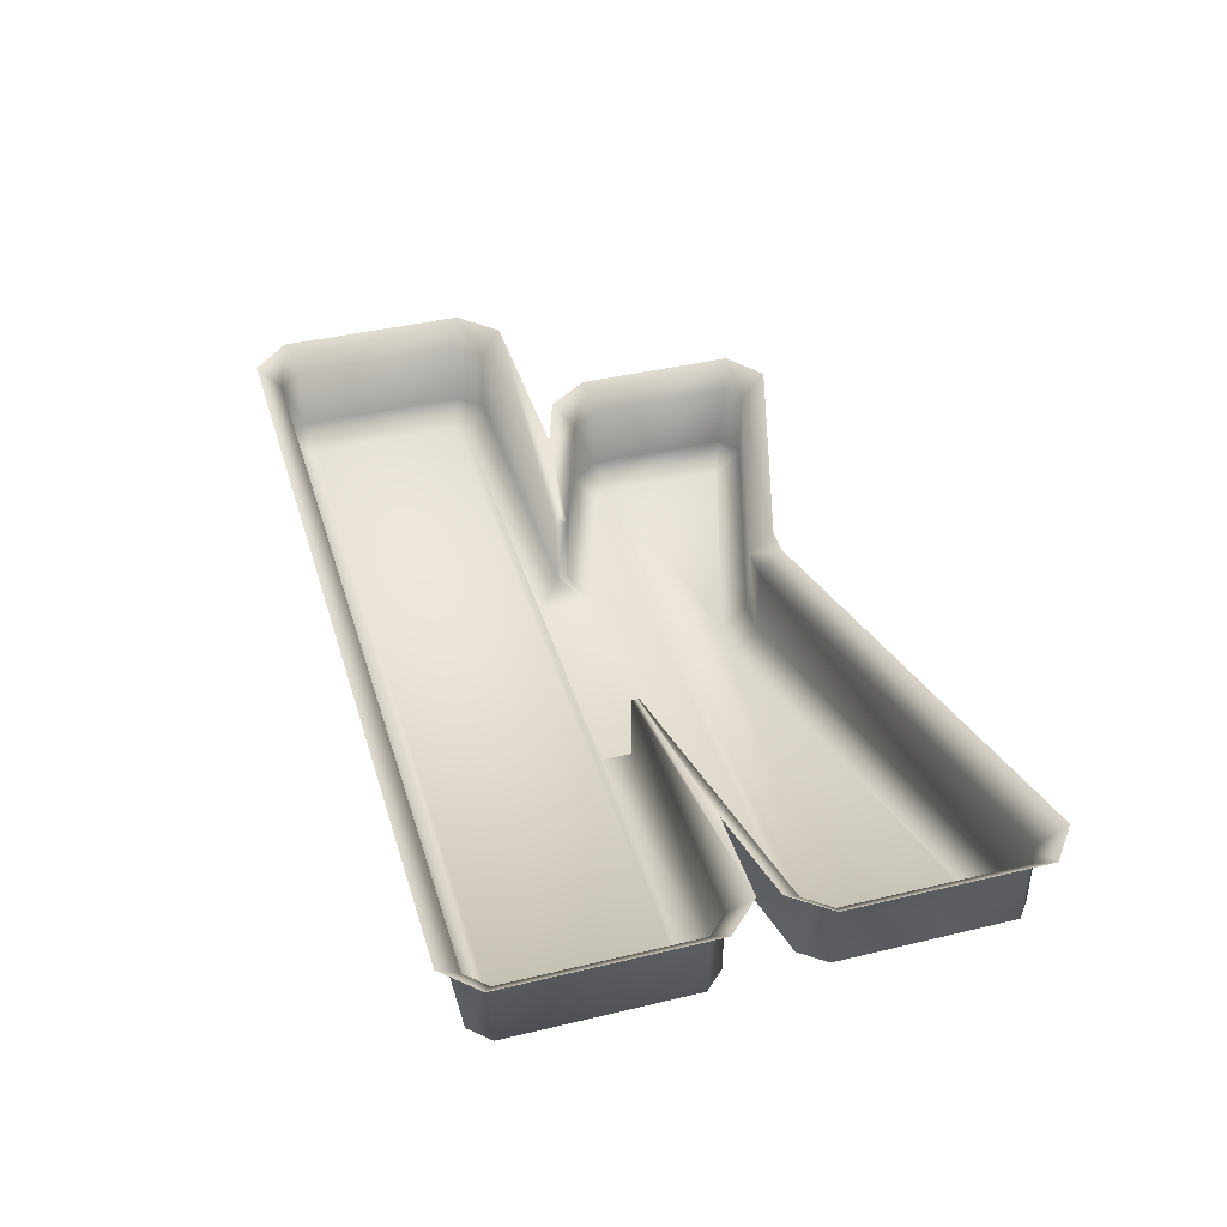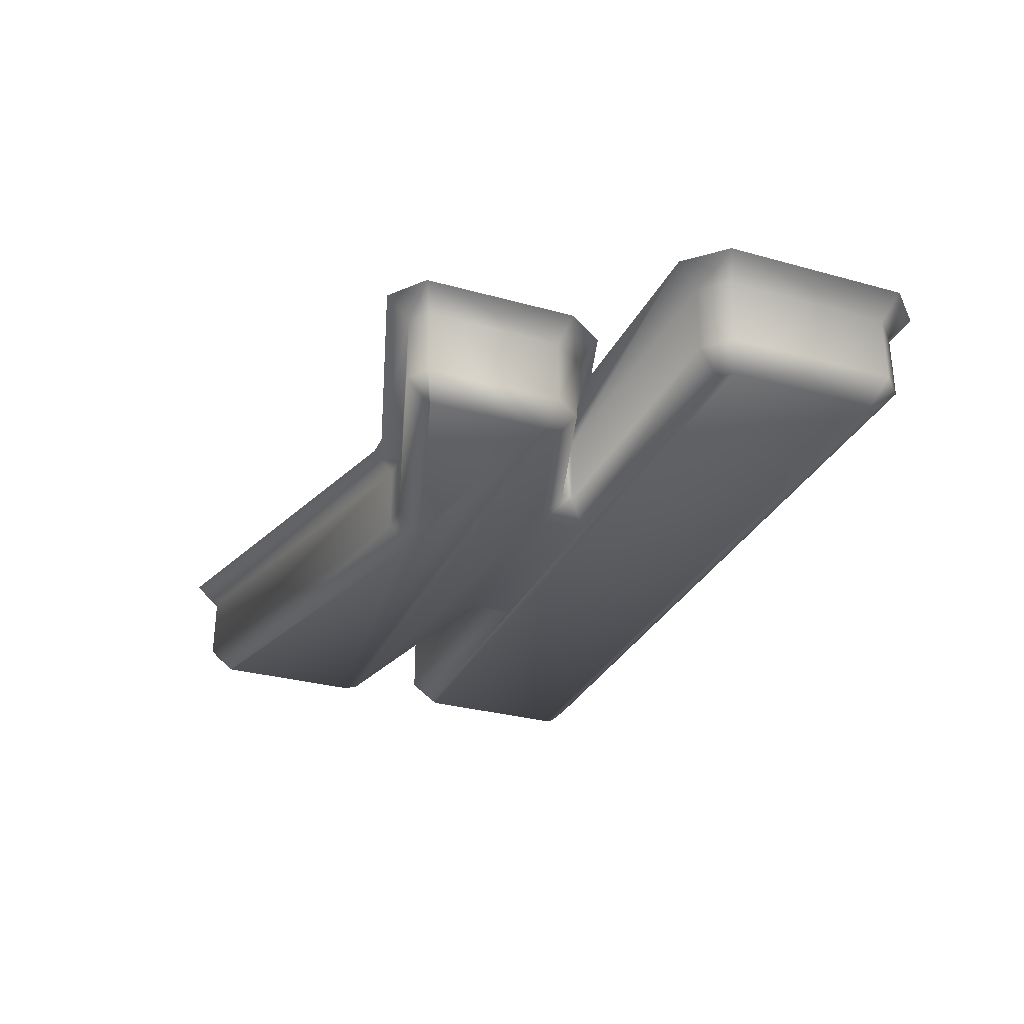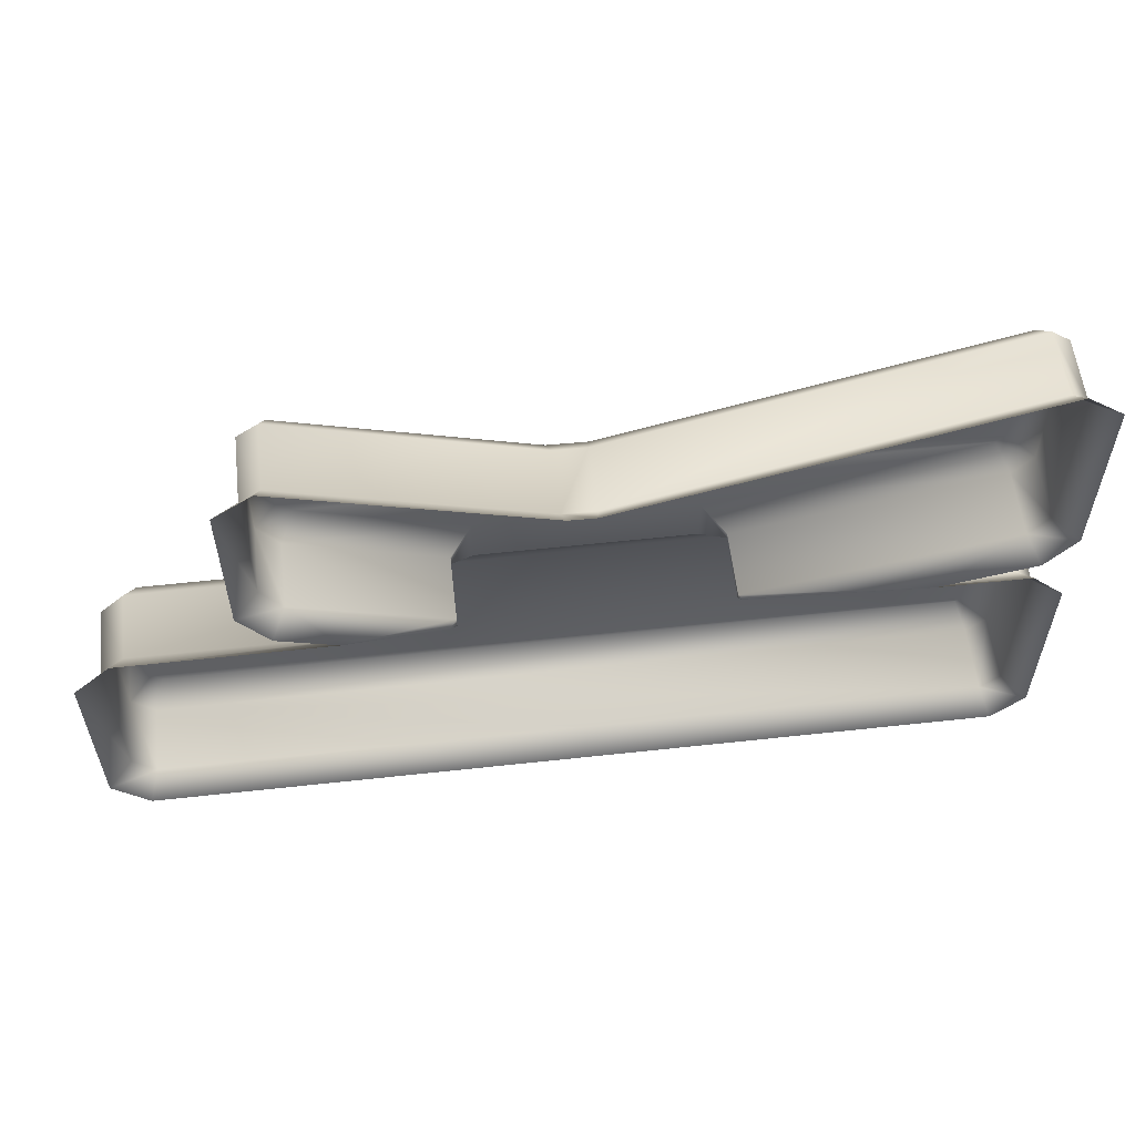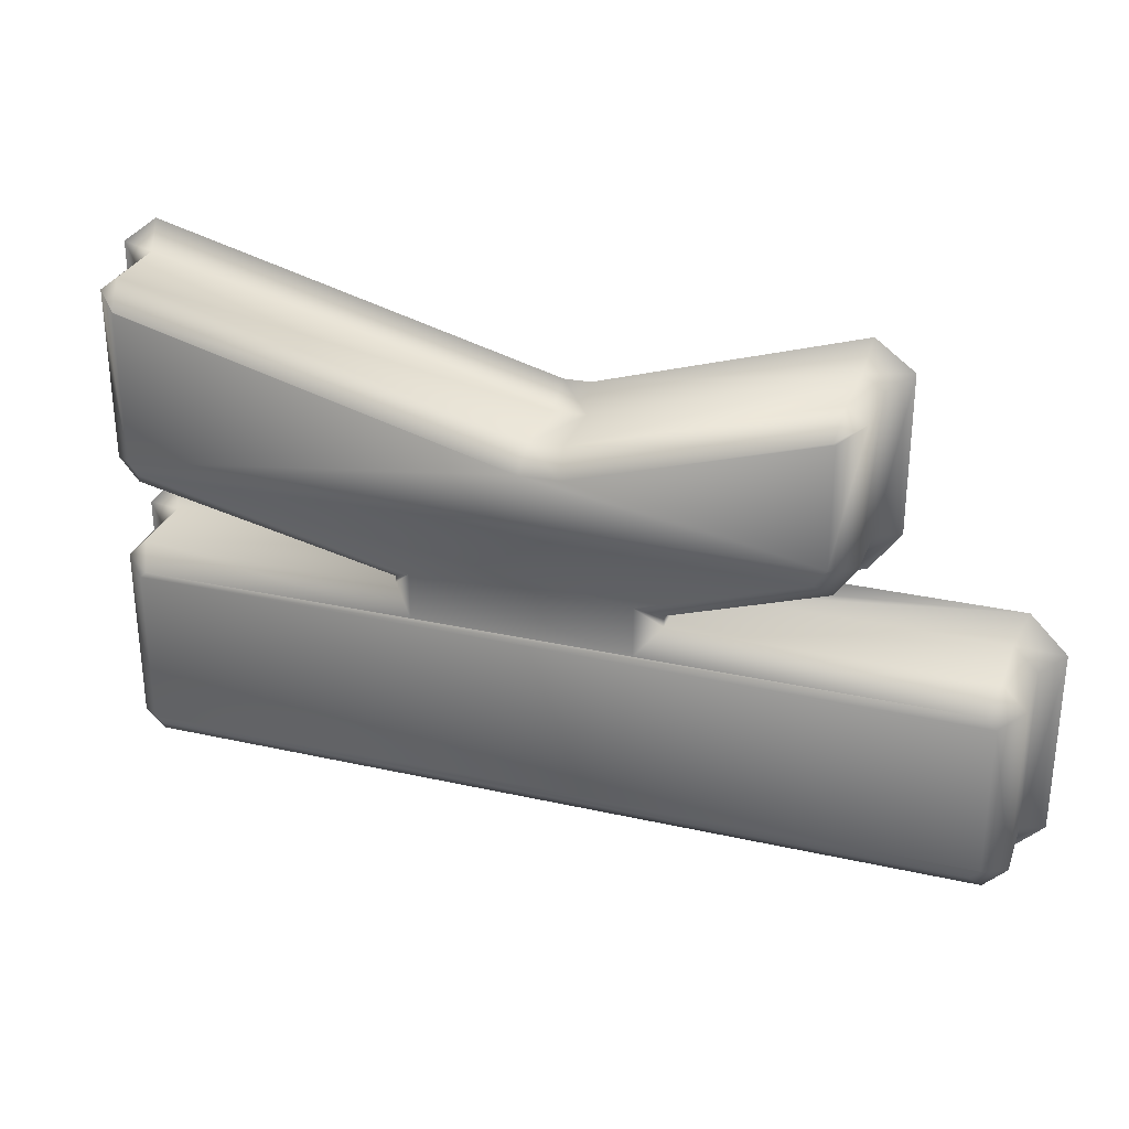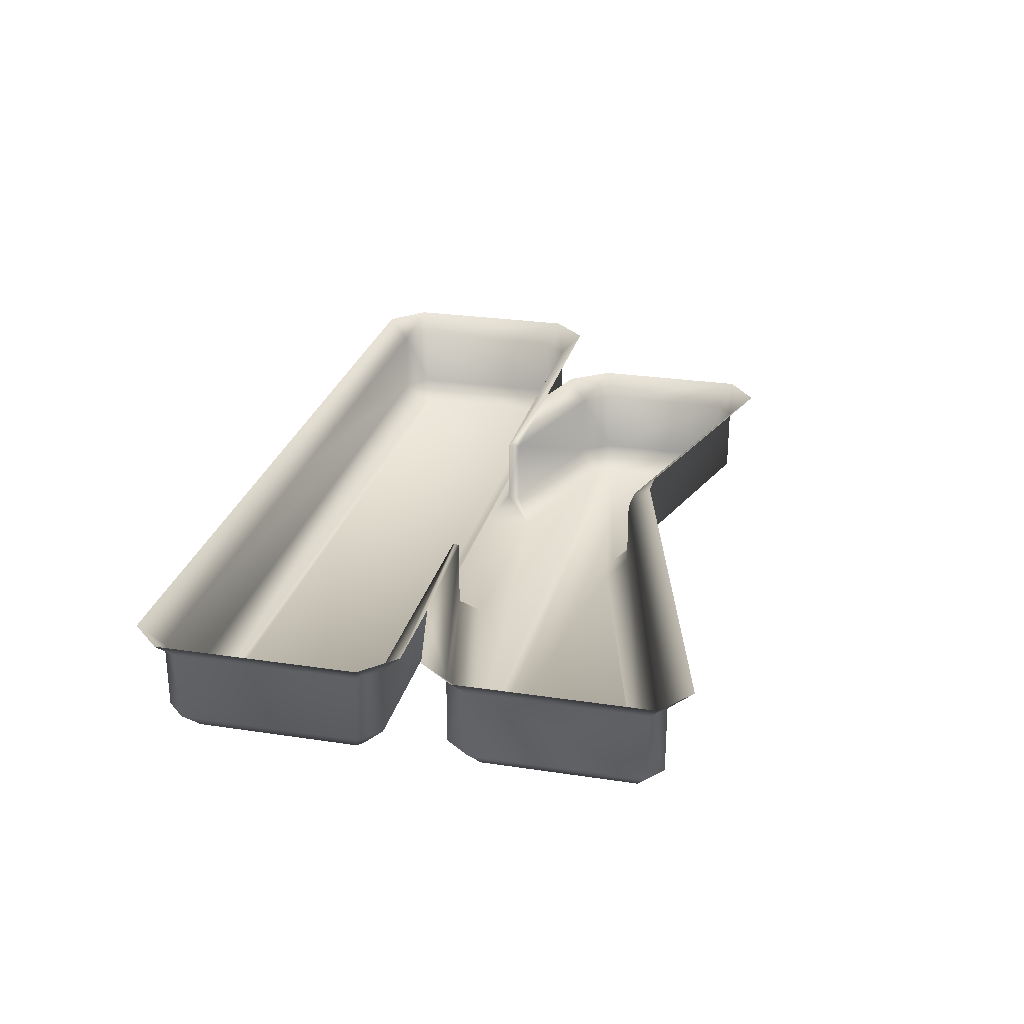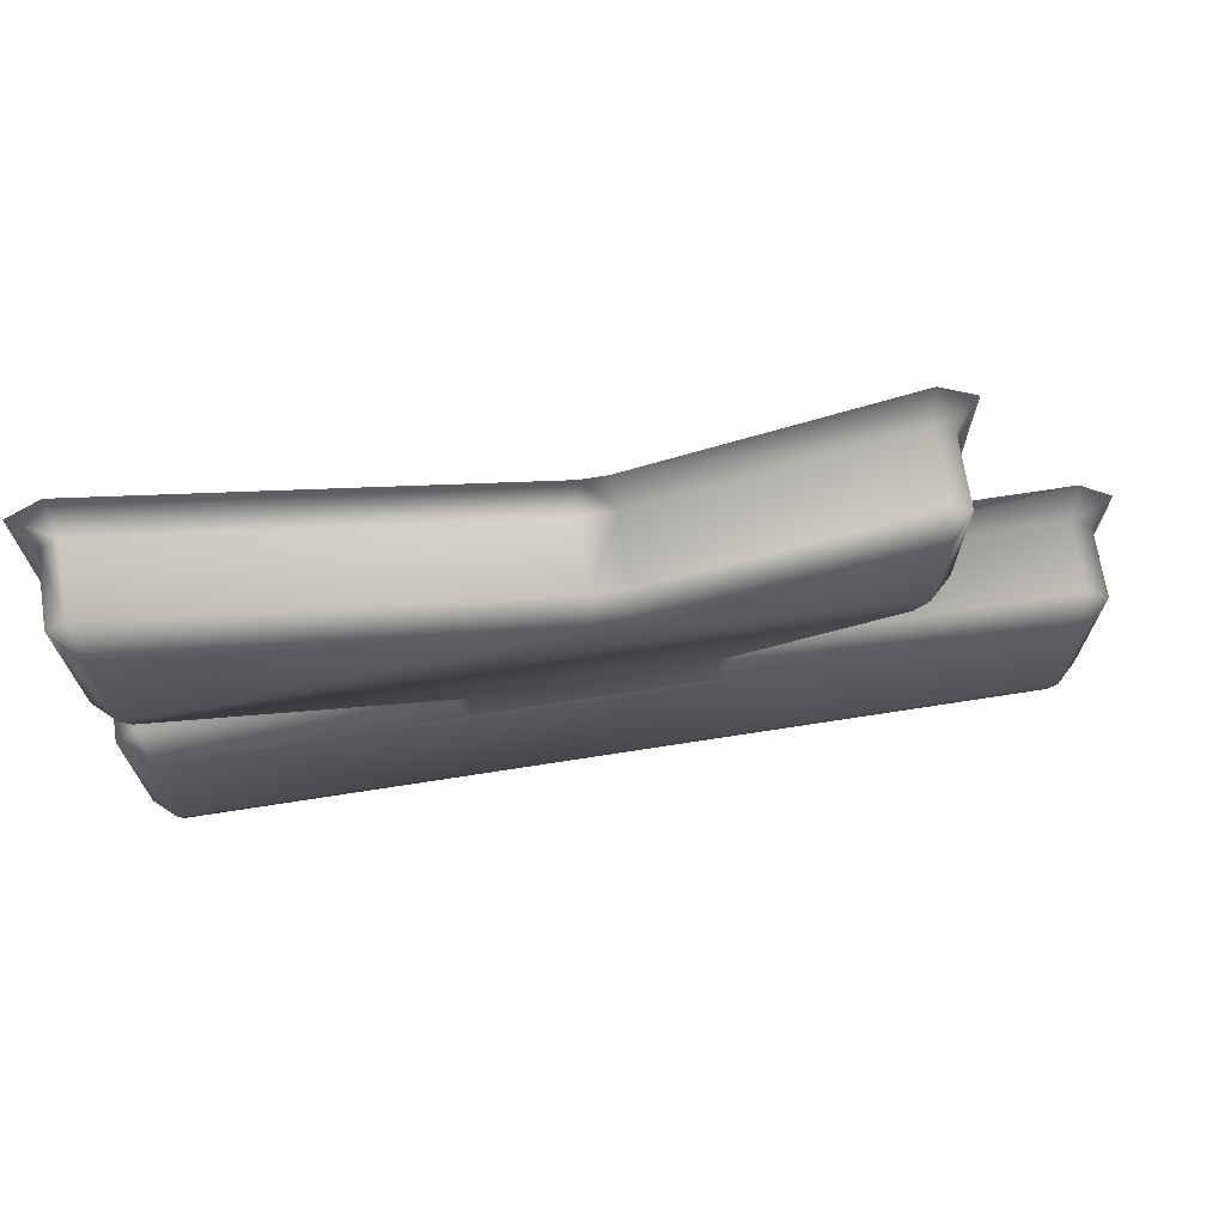
<metadata>
{"format":"obj","ext":"obj","renderer":"f3d","projection":"perspective","resolution":1024,"background":"white","views":[{"elev":40.9,"azim":-106.3,"up":"+Y"},{"elev":-30.3,"azim":68.0,"up":"+Y"},{"elev":57.3,"azim":173.5,"up":"+Z"},{"elev":29.5,"azim":18.3,"up":"+Z"},{"elev":26.8,"azim":-76.7,"up":"+Y"},{"elev":69.5,"azim":-8.9,"up":"+Z"}]}
</metadata>
<code>
o #ID1063
v 0.06623 -0.1662 -0.1131
v 0.07325 -0.1658 -0.1126
v 0.07305 -0.1662 -0.1131
v 0.06671 -0.1658 -0.1126
v 0.06671 -0.1658 -0.1126
v 0.06623 -0.1662 -0.1131
v 0.07325 -0.1658 -0.1126
v 0.07305 -0.1662 -0.1131
v 0.07377 -0.1658 -0.1131
v 0.07329 -0.1662 -0.1133
v 0.07377 -0.1658 -0.1131
v 0.07329 -0.1662 -0.1133
v 0.05573 -0.1662 -0.1168
v 0.07329 -0.1662 -0.1166
v 0.07309 -0.1662 -0.1168
v 0.0556 -0.1662 -0.1166
v 0.0556 -0.1662 -0.1132
v 0.05573 -0.1662 -0.1131
v 0.06161 -0.1662 -0.1131
v 0.06161 -0.1662 -0.1121
v 0.06623 -0.1662 -0.112
v 0.05579 -0.1662 -0.1108
v 0.06966 -0.1662 -0.1109
v 0.06992 -0.1662 -0.1105
v 0.0556 -0.1662 -0.1106
v 0.06391 -0.1662 -0.1095
v 0.0556 -0.1662 -0.1073
v 0.05561 -0.1662 -0.1073
v 0.06474 -0.1662 -0.1095
v 0.06992 -0.1662 -0.1079
v 0.06988 -0.1662 -0.1079
v 0.06988 -0.1662 -0.1079
v 0.06474 -0.1662 -0.1095
v 0.06992 -0.1662 -0.1079
v 0.06391 -0.1662 -0.1095
v 0.06992 -0.1662 -0.1105
v 0.05561 -0.1662 -0.1073
v 0.0556 -0.1662 -0.1073
v 0.0556 -0.1662 -0.1106
v 0.05579 -0.1662 -0.1108
v 0.06966 -0.1662 -0.1109
v 0.06623 -0.1662 -0.112
v 0.06161 -0.1662 -0.1121
v 0.06161 -0.1662 -0.1131
v 0.05573 -0.1662 -0.1131
v 0.0556 -0.1662 -0.1132
v 0.07329 -0.1662 -0.1166
v 0.0556 -0.1662 -0.1166
v 0.05573 -0.1662 -0.1168
v 0.07309 -0.1662 -0.1168
v 0.06671 -0.1658 -0.1123
v 0.06671 -0.1658 -0.1123
v 0.07325 -0.1643 -0.1126
v 0.06671 -0.1643 -0.1126
v 0.07325 -0.1643 -0.1126
v 0.06671 -0.1643 -0.1126
v 0.07377 -0.1658 -0.1168
v 0.07377 -0.1658 -0.1168
v 0.07377 -0.1643 -0.1131
v 0.07377 -0.1643 -0.1131
v 0.06112 -0.1658 -0.1126
v 0.06112 -0.1658 -0.1125
v 0.06112 -0.1658 -0.1125
v 0.06112 -0.1658 -0.1126
v 0.05553 -0.1658 -0.1112
v 0.05553 -0.1658 -0.1112
v 0.05511 -0.1658 -0.1107
v 0.05511 -0.1658 -0.1107
v 0.05511 -0.1658 -0.1071
v 0.05511 -0.1658 -0.1071
v 0.0555 -0.1658 -0.1068
v 0.0555 -0.1658 -0.1068
v 0.06396 -0.1658 -0.109
v 0.06396 -0.1658 -0.109
v 0.06466 -0.1658 -0.109
v 0.06466 -0.1658 -0.109
v 0.06997 -0.1658 -0.1074
v 0.06997 -0.1658 -0.1074
v 0.0704 -0.1658 -0.1077
v 0.0704 -0.1658 -0.1077
v 0.0704 -0.1658 -0.1107
v 0.0704 -0.1658 -0.1107
v 0.06996 -0.1658 -0.1113
v 0.06996 -0.1658 -0.1113
v 0.07329 -0.1658 -0.1173
v 0.07329 -0.1658 -0.1173
v 0.05553 -0.1658 -0.1173
v 0.05553 -0.1658 -0.1173
v 0.05511 -0.1658 -0.1168
v 0.05511 -0.1658 -0.1168
v 0.05511 -0.1658 -0.113
v 0.05511 -0.1658 -0.113
v 0.05553 -0.1658 -0.1126
v 0.05553 -0.1658 -0.1126
v 0.06671 -0.1643 -0.1123
v 0.06671 -0.1643 -0.1123
v 0.07345 -0.1638 -0.1121
v 0.06685 -0.1642 -0.1125
v 0.06898 -0.1638 -0.1121
v 0.06898 -0.1638 -0.1121
v 0.07345 -0.1638 -0.1121
v 0.06685 -0.1642 -0.1125
v 0.07377 -0.1643 -0.1168
v 0.07377 -0.1643 -0.1168
v 0.07425 -0.1638 -0.1129
v 0.07425 -0.1638 -0.1129
v 0.06112 -0.1643 -0.1126
v 0.06112 -0.1643 -0.1125
v 0.06112 -0.1643 -0.1125
v 0.06112 -0.1643 -0.1126
v 0.05553 -0.1643 -0.1112
v 0.05553 -0.1643 -0.1112
v 0.05511 -0.1643 -0.1107
v 0.05511 -0.1643 -0.1107
v 0.05511 -0.1643 -0.1071
v 0.05511 -0.1643 -0.1071
v 0.0555 -0.1643 -0.1068
v 0.0555 -0.1643 -0.1068
v 0.06396 -0.1643 -0.109
v 0.06396 -0.1643 -0.109
v 0.06466 -0.1643 -0.109
v 0.06466 -0.1643 -0.109
v 0.06997 -0.1643 -0.1074
v 0.06997 -0.1643 -0.1074
v 0.0704 -0.1643 -0.1077
v 0.0704 -0.1643 -0.1077
v 0.0704 -0.1643 -0.1107
v 0.0704 -0.1643 -0.1107
v 0.06996 -0.1643 -0.1113
v 0.06996 -0.1643 -0.1113
v 0.07329 -0.1643 -0.1173
v 0.07329 -0.1643 -0.1173
v 0.05553 -0.1643 -0.1173
v 0.06413 -0.1643 -0.1173
v 0.06413 -0.1643 -0.1173
v 0.05553 -0.1643 -0.1173
v 0.05511 -0.1643 -0.1168
v 0.05511 -0.1643 -0.1168
v 0.05511 -0.1643 -0.113
v 0.05511 -0.1643 -0.113
v 0.05553 -0.1643 -0.1126
v 0.05553 -0.1643 -0.1126
v 0.07025 -0.1638 -0.1117
v 0.07025 -0.1638 -0.1117
v 0.07425 -0.1638 -0.117
v 0.07425 -0.1638 -0.117
v 0.06104 -0.1642 -0.1125
v 0.06104 -0.1642 -0.1125
v 0.05731 -0.1638 -0.1121
v 0.05526 -0.1638 -0.1117
v 0.05526 -0.1638 -0.1117
v 0.05731 -0.1638 -0.1121
v 0.05463 -0.1638 -0.1109
v 0.05463 -0.1638 -0.1109
v 0.05463 -0.1638 -0.1068
v 0.05463 -0.1638 -0.1068
v 0.0554 -0.1638 -0.1062
v 0.0554 -0.1638 -0.1062
v 0.06402 -0.1638 -0.1085
v 0.06402 -0.1638 -0.1085
v 0.06458 -0.1638 -0.1085
v 0.06458 -0.1638 -0.1085
v 0.07006 -0.1638 -0.1068
v 0.07006 -0.1638 -0.1068
v 0.07089 -0.1638 -0.1074
v 0.07089 -0.1638 -0.1074
v 0.07089 -0.1638 -0.1108
v 0.07089 -0.1638 -0.1108
v 0.07349 -0.1638 -0.1177
v 0.07349 -0.1638 -0.1177
v 0.06413 -0.1638 -0.1177
v 0.06413 -0.1638 -0.1177
v 0.05533 -0.1638 -0.1177
v 0.05533 -0.1638 -0.1177
v 0.05463 -0.1638 -0.117
v 0.05463 -0.1638 -0.117
v 0.05463 -0.1638 -0.1128
v 0.05463 -0.1638 -0.1128
v 0.05533 -0.1638 -0.1121
v 0.05533 -0.1638 -0.1121
f 1 2 3
f 2 1 4
f 5 6 7
f 8 7 6
f 3 9 10
f 9 3 2
f 7 8 11
f 12 11 8
f 13 14 15
f 14 13 16
f 14 16 17
f 14 17 10
f 10 17 3
f 3 17 18
f 3 18 19
f 3 19 1
f 1 19 20
f 1 20 21
f 21 20 22
f 21 22 23
f 23 22 24
f 24 22 25
f 24 25 26
f 26 25 27
f 26 27 28
f 24 29 30
f 29 24 26
f 30 29 31
f 32 33 34
f 35 36 33
f 34 33 36
f 37 38 35
f 38 39 35
f 35 39 36
f 39 40 36
f 36 40 41
f 41 40 42
f 40 43 42
f 42 43 6
f 43 44 6
f 6 44 8
f 44 45 8
f 45 46 8
f 8 46 12
f 12 46 47
f 46 48 47
f 48 49 47
f 50 47 49
f 21 4 1
f 4 21 51
f 52 42 5
f 6 5 42
f 53 4 54
f 4 53 2
f 7 55 5
f 56 5 55
f 10 57 14
f 57 10 9
f 11 12 58
f 47 58 12
f 53 9 2
f 9 53 59
f 60 55 11
f 7 11 55
f 61 20 19
f 20 61 62
f 63 64 43
f 44 43 64
f 65 20 62
f 20 65 22
f 40 66 43
f 63 43 66
f 67 22 65
f 22 67 25
f 39 68 40
f 66 40 68
f 69 25 67
f 25 69 27
f 38 70 39
f 68 39 70
f 69 28 27
f 28 69 71
f 72 70 37
f 38 37 70
f 28 73 26
f 73 28 71
f 72 37 74
f 35 74 37
f 73 29 26
f 29 73 75
f 76 74 33
f 35 33 74
f 75 31 29
f 31 75 77
f 78 76 32
f 33 32 76
f 31 79 30
f 79 31 77
f 78 32 80
f 34 80 32
f 24 79 81
f 79 24 30
f 34 36 80
f 82 80 36
f 23 81 83
f 81 23 24
f 36 41 82
f 84 82 41
f 21 83 51
f 83 21 23
f 41 42 84
f 52 84 42
f 15 57 85
f 57 15 14
f 47 50 58
f 86 58 50
f 13 85 87
f 85 13 15
f 50 49 86
f 88 86 49
f 89 13 87
f 13 89 16
f 48 90 49
f 88 49 90
f 91 16 89
f 16 91 17
f 46 92 48
f 90 48 92
f 91 18 17
f 18 91 93
f 94 92 45
f 46 45 92
f 93 19 18
f 19 93 61
f 64 94 44
f 45 44 94
f 95 4 51
f 4 95 54
f 56 96 5
f 52 5 96
f 97 56 55
f 56 97 98
f 98 97 99
f 100 101 102
f 102 101 54
f 53 54 101
f 9 103 57
f 103 9 59
f 60 11 104
f 58 104 11
f 105 55 60
f 55 105 97
f 101 106 53
f 59 53 106
f 107 62 61
f 62 107 108
f 109 110 63
f 64 63 110
f 62 111 65
f 111 62 108
f 109 63 112
f 66 112 63
f 113 66 68
f 66 113 112
f 111 114 65
f 67 65 114
f 114 69 67
f 69 114 115
f 116 113 70
f 68 70 113
f 72 116 70
f 116 72 117
f 118 71 115
f 69 115 71
f 119 71 118
f 71 119 73
f 74 120 72
f 117 72 120
f 121 73 119
f 73 121 75
f 76 122 74
f 120 74 122
f 123 75 121
f 75 123 77
f 78 124 76
f 122 76 124
f 80 124 78
f 124 80 125
f 126 79 123
f 77 123 79
f 126 81 79
f 81 126 127
f 128 125 82
f 80 82 125
f 129 82 84
f 82 129 128
f 127 130 81
f 83 81 130
f 83 95 51
f 95 83 130
f 129 84 96
f 52 96 84
f 57 131 85
f 131 57 103
f 104 58 132
f 86 132 58
f 85 133 87
f 133 85 134
f 134 85 131
f 132 86 135
f 135 86 136
f 88 136 86
f 136 90 137
f 90 136 88
f 87 133 89
f 138 89 133
f 138 91 89
f 91 138 139
f 140 137 92
f 90 92 137
f 141 92 94
f 92 141 140
f 139 142 91
f 93 91 142
f 107 93 142
f 93 107 61
f 64 110 94
f 141 94 110
f 96 56 98
f 102 54 95
f 99 96 98
f 96 99 129
f 129 99 143
f 144 100 130
f 130 100 95
f 102 95 100
f 105 104 145
f 104 105 60
f 59 106 103
f 146 103 106
f 109 147 110
f 107 148 108
f 109 149 147
f 149 109 112
f 149 112 150
f 151 111 152
f 111 108 152
f 148 152 108
f 112 153 150
f 153 112 113
f 114 111 154
f 151 154 111
f 113 155 153
f 155 113 116
f 115 114 156
f 154 156 114
f 117 155 116
f 155 117 157
f 158 118 156
f 115 156 118
f 159 117 120
f 117 159 157
f 158 160 118
f 119 118 160
f 122 159 120
f 159 122 161
f 162 121 160
f 119 160 121
f 124 161 122
f 161 124 163
f 164 123 162
f 121 162 123
f 165 124 125
f 124 165 163
f 164 166 123
f 126 123 166
f 165 128 167
f 128 165 125
f 126 166 127
f 168 127 166
f 167 129 143
f 129 167 128
f 127 168 130
f 144 130 168
f 145 132 169
f 132 145 104
f 103 146 131
f 170 131 146
f 132 171 169
f 171 132 135
f 134 131 172
f 170 172 131
f 171 136 173
f 136 171 135
f 134 172 133
f 174 133 172
f 136 175 173
f 175 136 137
f 138 133 176
f 174 176 133
f 137 177 175
f 177 137 140
f 139 138 178
f 176 178 138
f 141 177 140
f 177 141 179
f 180 142 178
f 139 178 142
f 110 179 141
f 179 110 147
f 179 147 149
f 152 148 180
f 148 107 180
f 142 180 107

</code>
